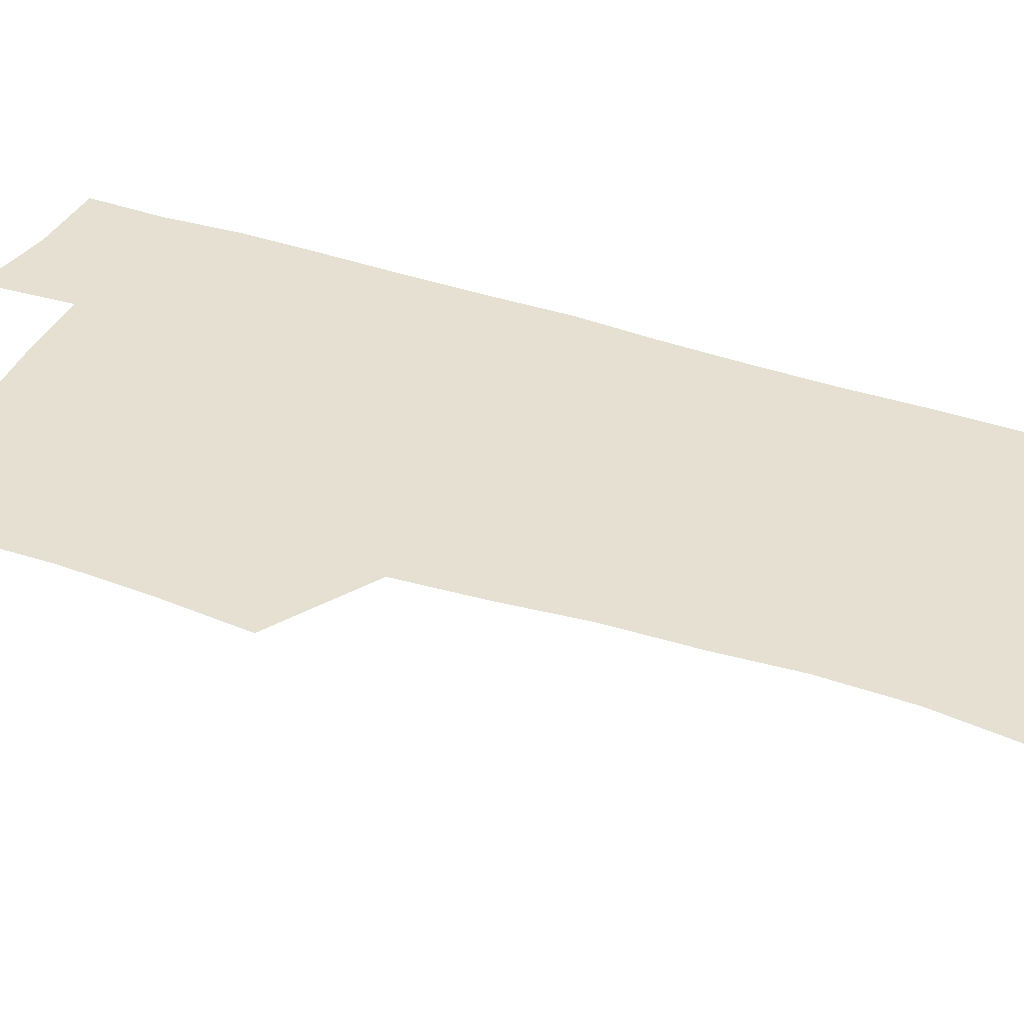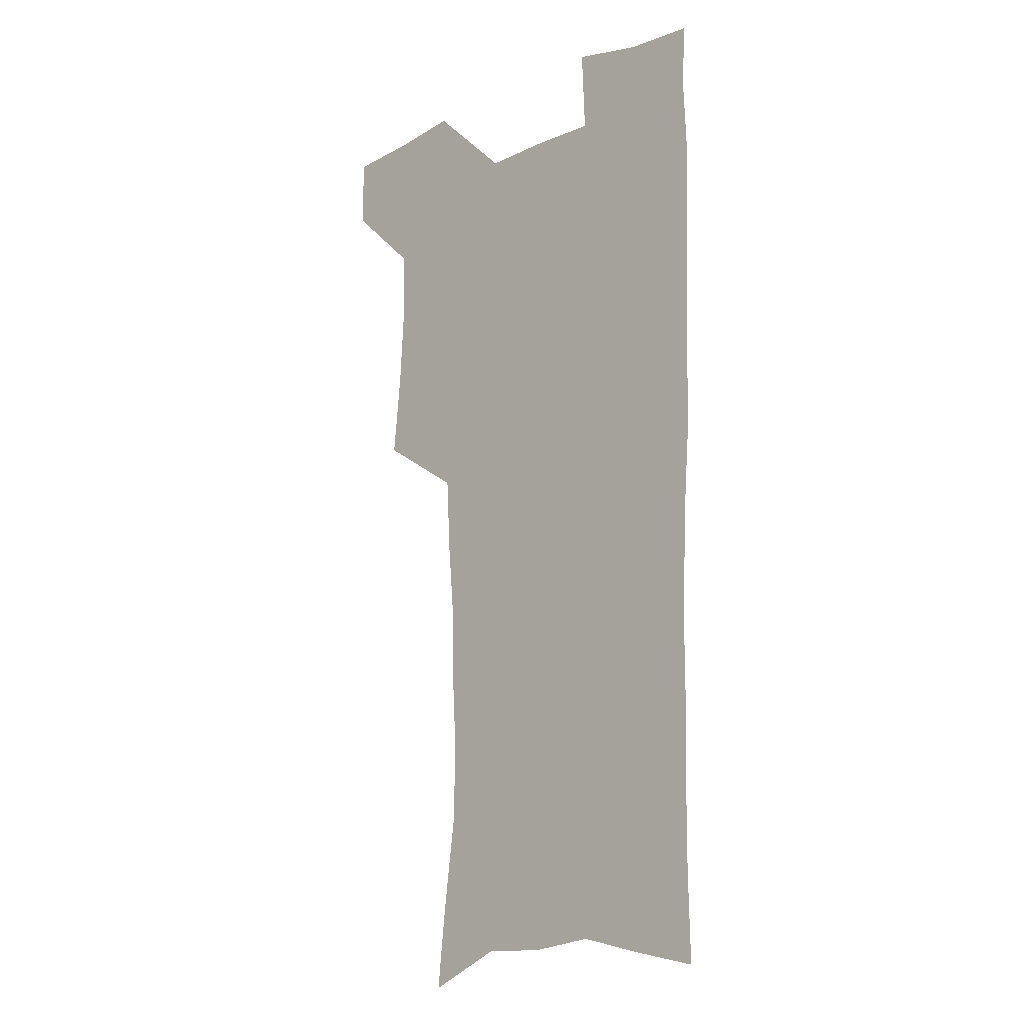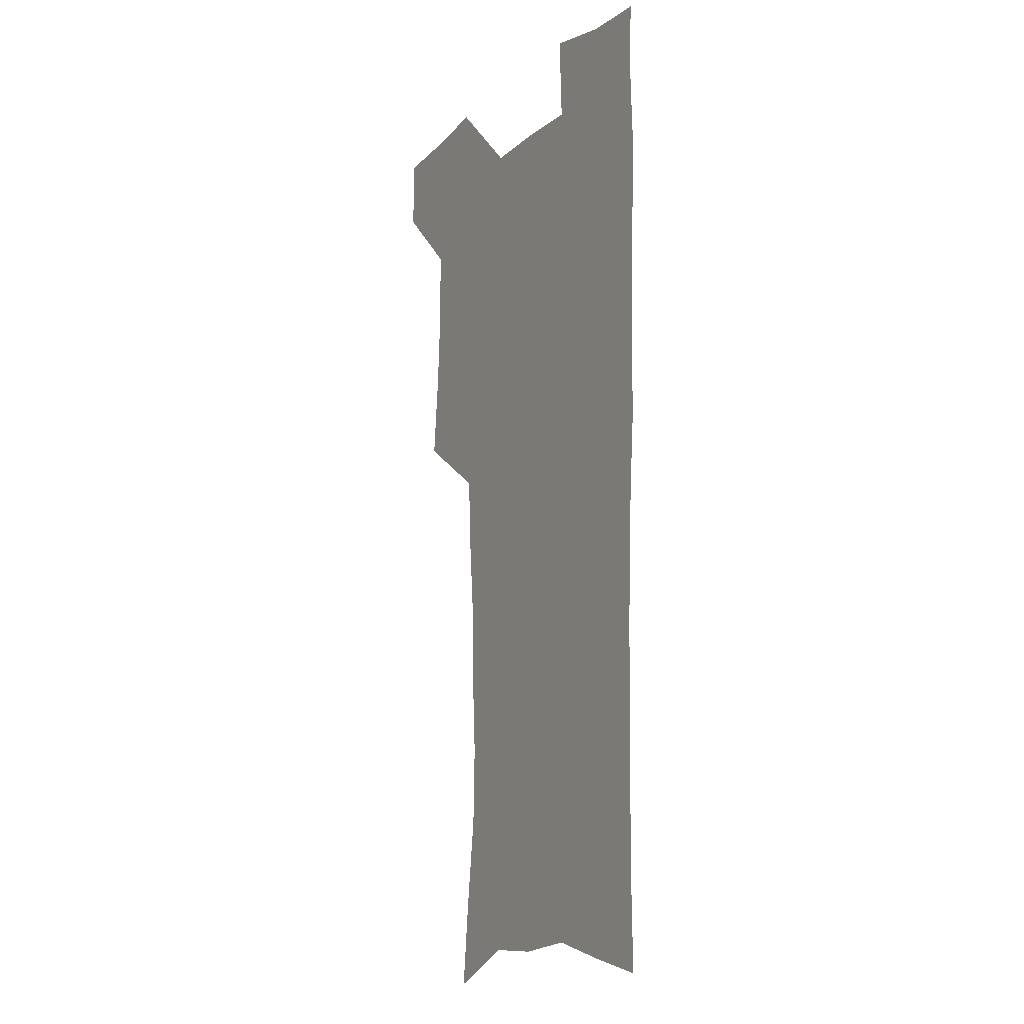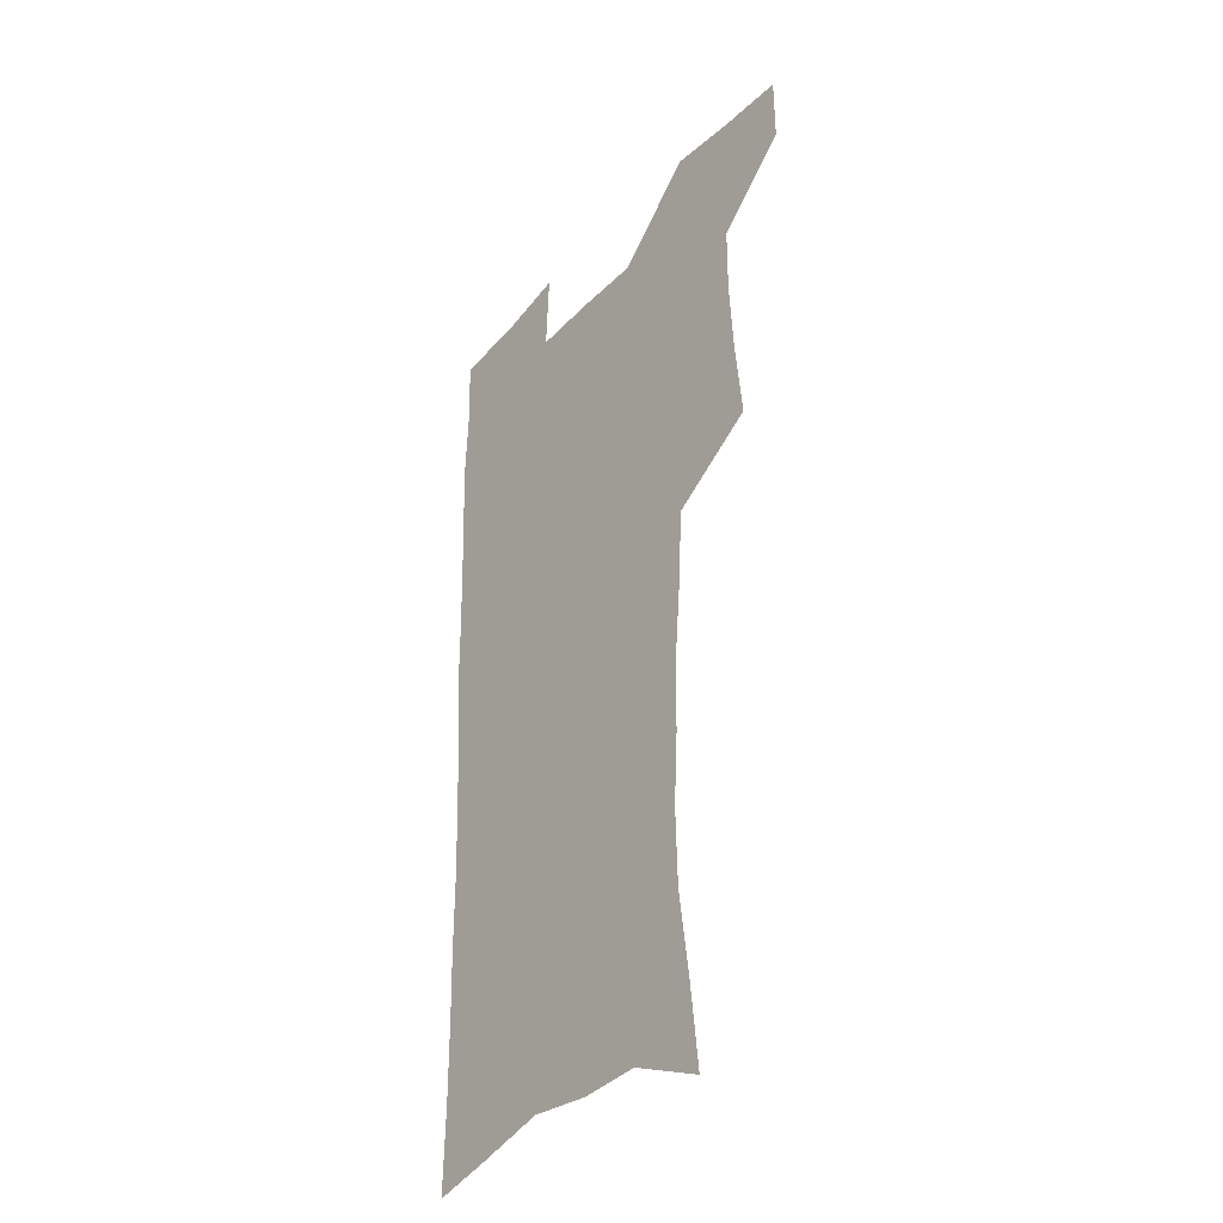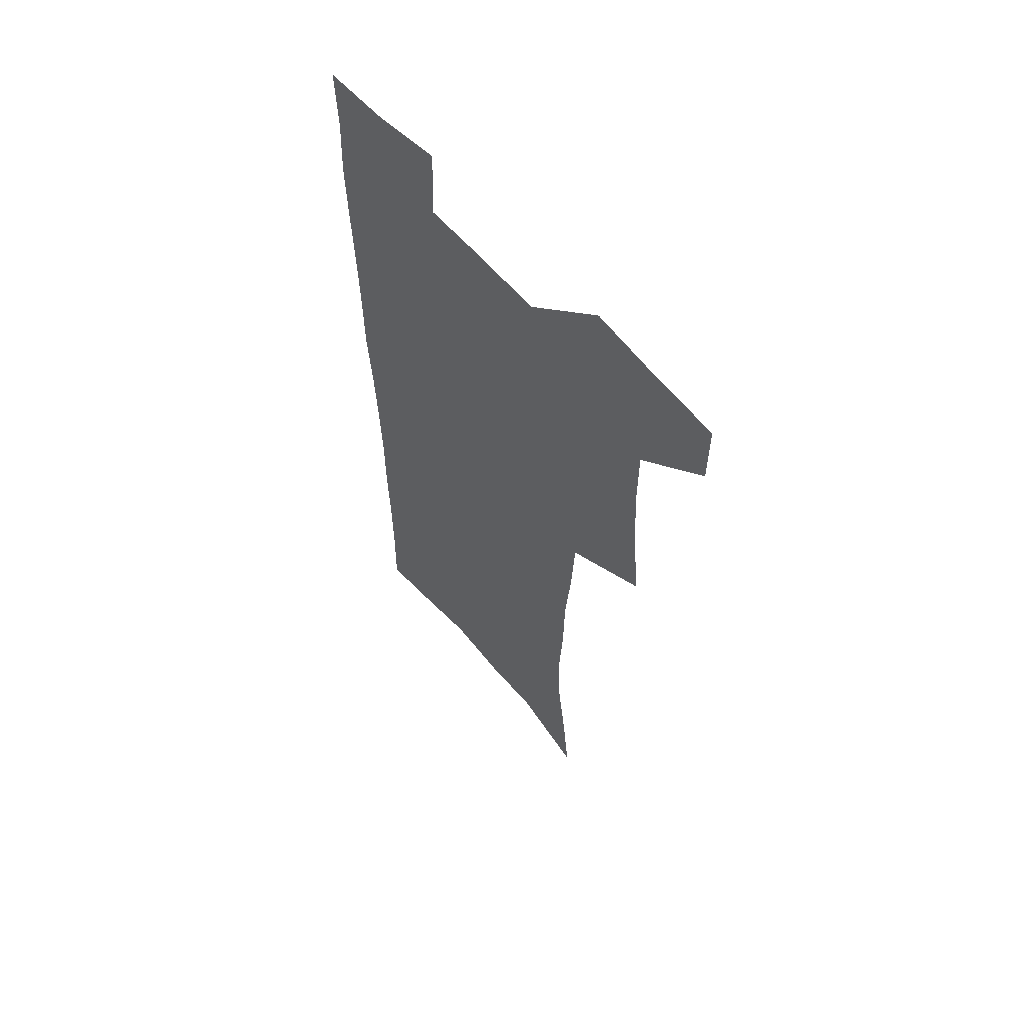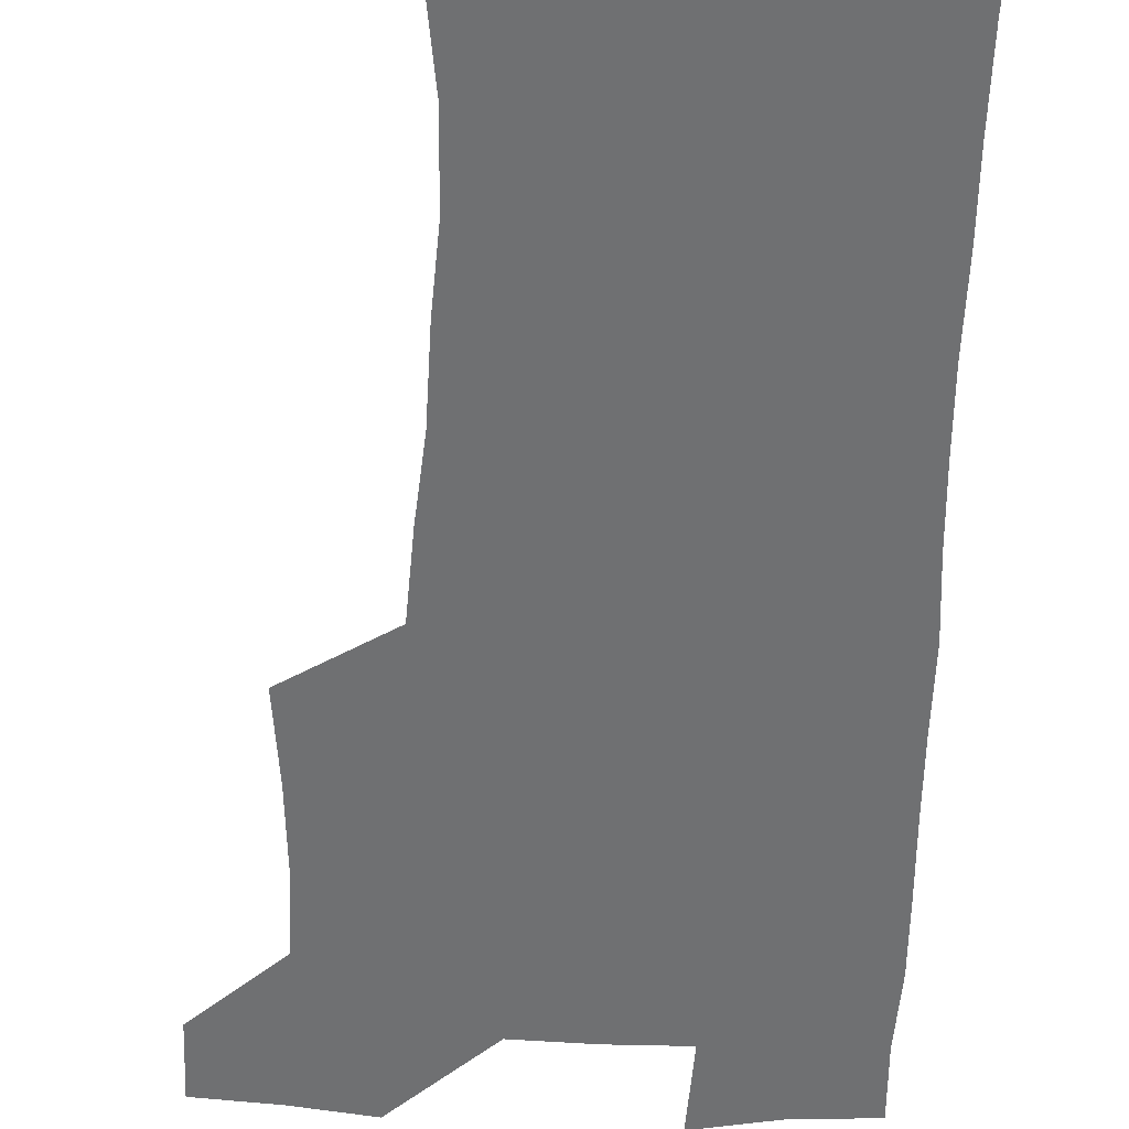
<metadata>
{"format":"obj","ext":"obj","renderer":"f3d","projection":"perspective","resolution":1024,"background":"white","views":[{"elev":37.6,"azim":-67.1,"up":"+Z"},{"elev":-14.2,"azim":44.3,"up":"+Y"},{"elev":-11.7,"azim":61.4,"up":"+Y"},{"elev":-36.9,"azim":-127.6,"up":"+Y"},{"elev":61.0,"azim":-130.6,"up":"+Y"},{"elev":-54.9,"azim":-2.4,"up":"+Z"}]}
</metadata>
<code>
v 479.7 537.3 0
v 479.8 566.5 0
v 506 411.3 0
v 509.5 445.5 0
v 511.4 477.6 0
v 511.4 507.9 0
v 513.4 537.5 0
v 509.5 568.8 0
v 540.1 158.8 0
v 543.9 193.6 0
v 548.8 230.4 0
v 549.8 262.6 0
v 548.1 292.2 0
v 547.5 325.4 0
v 544.9 356.1 0
v 543.1 388 0
v 544 420.7 0
v 544.1 451.1 0
v 544.7 480.8 0
v 546.8 509.9 0
v 543.7 539.2 0
v 538.5 572.7 0
v 573 174.1 0
v 577 210.6 0
v 578.2 243.1 0
v 577.9 273.3 0
v 576.2 301.9 0
v 576.3 334.8 0
v 575.9 366.1 0
v 575.5 396.3 0
v 574.7 425.3 0
v 575.4 454.9 0
v 575.1 482.9 0
v 575.2 510.8 0
v 574.3 539 0
v 599.6 173.7 0
v 603.6 217.7 0
v 604.1 248.6 0
v 603.6 277.7 0
v 603.7 309.7 0
v 603.4 339.8 0
v 603.1 369.7 0
v 602.9 398.6 0
v 603.1 427.8 0
v 603.3 456.2 0
v 603.7 484 0
v 603.5 511.2 0
v 602.8 540 0
v 627.7 177.7 0
v 628.6 216.5 0
v 629 248.1 0
v 629 280.1 0
v 629.3 309 0
v 629.2 340.6 0
v 629.4 369.8 0
v 629.7 398.6 0
v 630.2 427.3 0
v 630.6 455.7 0
v 631 483.7 0
v 631.4 511.3 0
v 631.6 539.5 0
v 630.1 574.3 0
v 655.5 171.6 0
v 654.2 212.7 0
v 655.4 242.5 0
v 654.6 276.3 0
v 654.9 307.2 0
v 655.4 337.2 0
v 656 367.1 0
v 656.7 396.4 0
v 657.7 425.2 0
v 658.5 454 0
v 659.1 482.6 0
v 659 510.9 0
v 660.3 538.3 0
v 661.5 568.1 0
v 683.3 166.3 0
v 682.5 202.5 0
v 682.7 234.8 0
v 683.4 265.9 0
v 683.4 298 0
v 684.3 328.7 0
v 685.7 358.9 0
v 688 388.4 0
v 688.1 419.5 0
v 688.9 449.8 0
v 689.9 479.3 0
v 690.7 508.7 0
v 689.4 538.2 0
v 690.4 566.6 0
f 6 7 1
f 1 7 2
f 7 8 2
f 16 17 3
f 3 17 4
f 17 18 4
f 4 18 5
f 18 19 5
f 5 19 6
f 19 20 6
f 6 20 7
f 20 21 7
f 7 21 8
f 21 22 8
f 9 23 10
f 23 24 10
f 10 24 11
f 24 25 11
f 11 25 12
f 25 26 12
f 12 26 13
f 26 27 13
f 13 27 14
f 27 28 14
f 14 28 15
f 28 29 15
f 15 29 16
f 29 30 16
f 16 30 17
f 30 31 17
f 17 31 18
f 31 32 18
f 18 32 19
f 32 33 19
f 19 33 20
f 33 34 20
f 20 34 21
f 34 35 21
f 21 35 22
f 23 36 24
f 36 37 24
f 24 37 25
f 37 38 25
f 25 38 26
f 38 39 26
f 26 39 27
f 39 40 27
f 27 40 28
f 40 41 28
f 28 41 29
f 41 42 29
f 29 42 30
f 42 43 30
f 30 43 31
f 43 44 31
f 31 44 32
f 44 45 32
f 32 45 33
f 45 46 33
f 33 46 34
f 46 47 34
f 34 47 35
f 47 48 35
f 36 49 37
f 49 50 37
f 37 50 38
f 50 51 38
f 38 51 39
f 51 52 39
f 39 52 40
f 52 53 40
f 40 53 41
f 53 54 41
f 41 54 42
f 54 55 42
f 42 55 43
f 55 56 43
f 43 56 44
f 56 57 44
f 44 57 45
f 57 58 45
f 45 58 46
f 58 59 46
f 46 59 47
f 59 60 47
f 47 60 48
f 60 61 48
f 49 63 50
f 63 64 50
f 50 64 51
f 64 65 51
f 51 65 52
f 65 66 52
f 52 66 53
f 66 67 53
f 53 67 54
f 67 68 54
f 54 68 55
f 68 69 55
f 55 69 56
f 69 70 56
f 56 70 57
f 70 71 57
f 57 71 58
f 71 72 58
f 58 72 59
f 72 73 59
f 59 73 60
f 73 74 60
f 60 74 61
f 74 75 61
f 61 75 62
f 75 76 62
f 63 77 64
f 77 78 64
f 64 78 65
f 78 79 65
f 65 79 66
f 79 80 66
f 66 80 67
f 80 81 67
f 67 81 68
f 81 82 68
f 68 82 69
f 82 83 69
f 69 83 70
f 83 84 70
f 70 84 71
f 84 85 71
f 71 85 72
f 85 86 72
f 72 86 73
f 86 87 73
f 73 87 74
f 87 88 74
f 74 88 75
f 88 89 75
f 75 89 76
f 89 90 76

</code>
